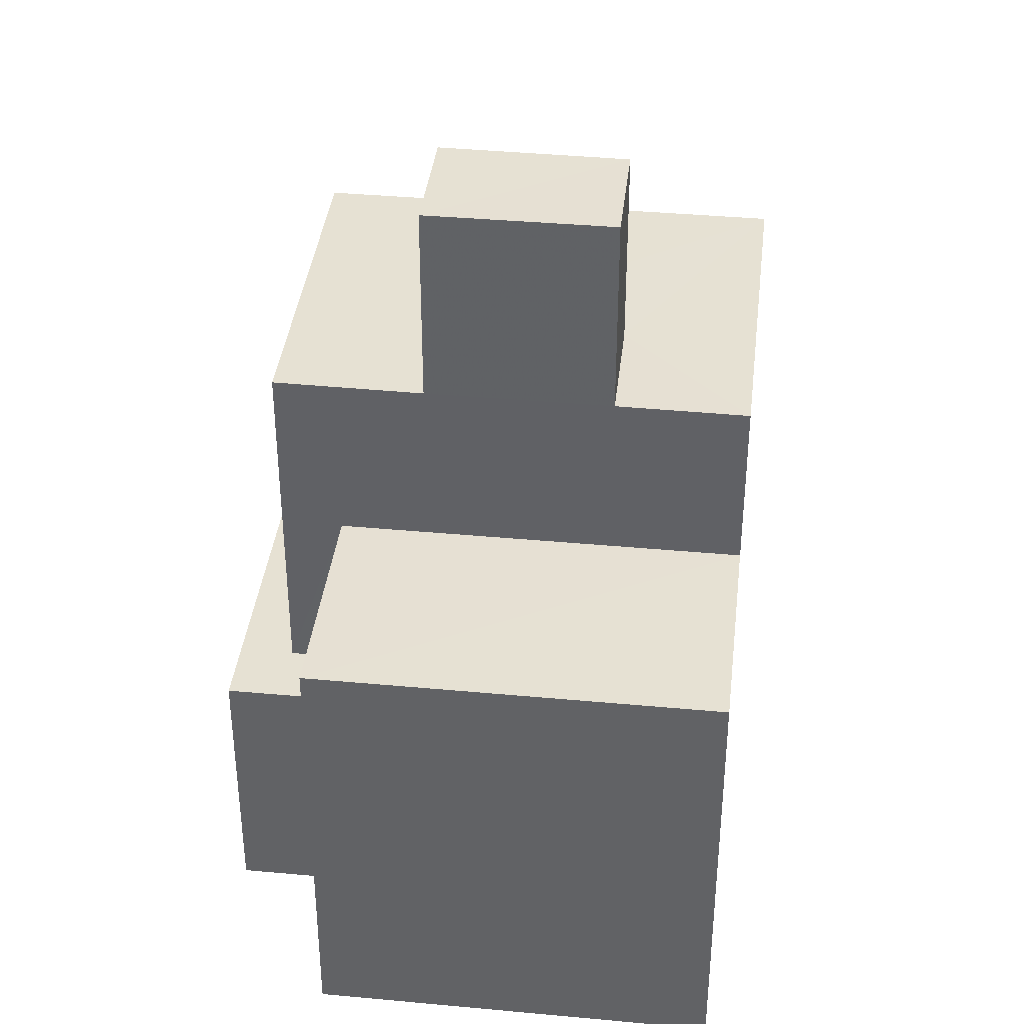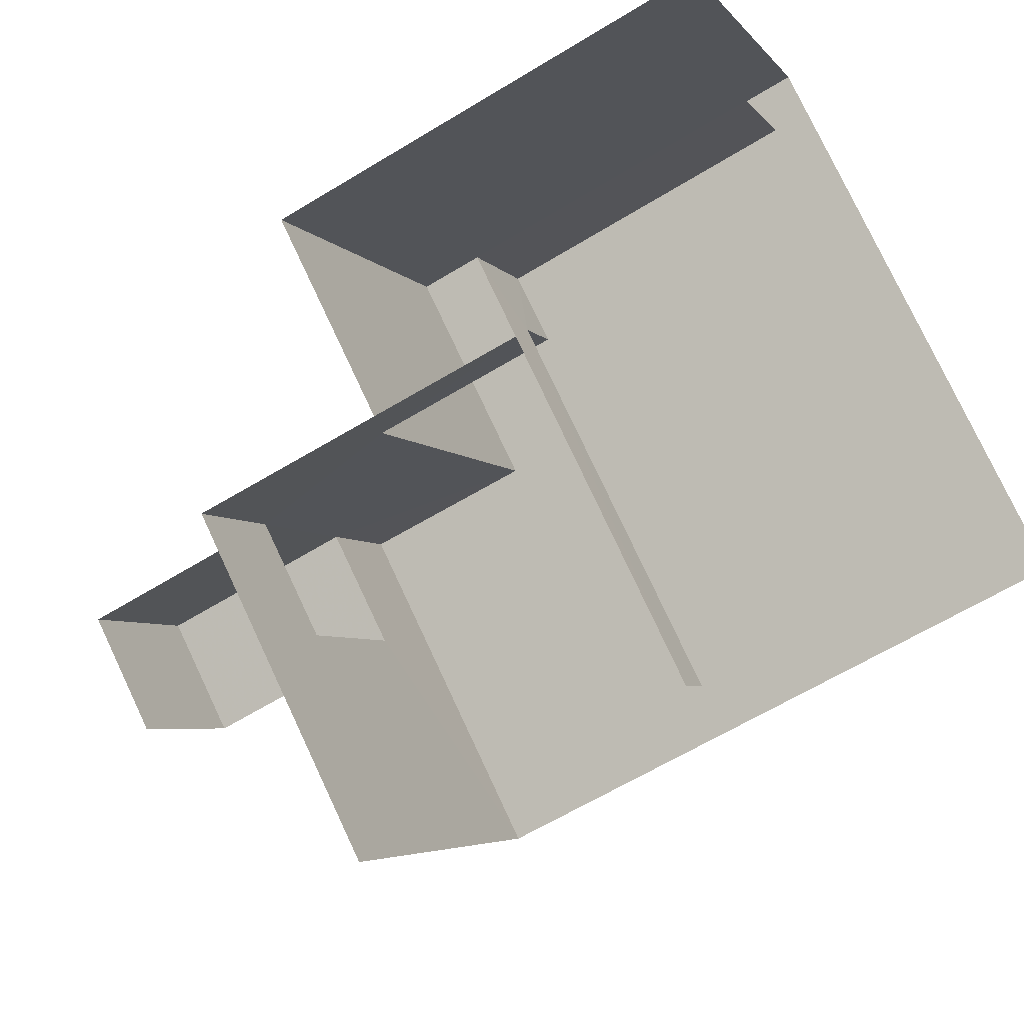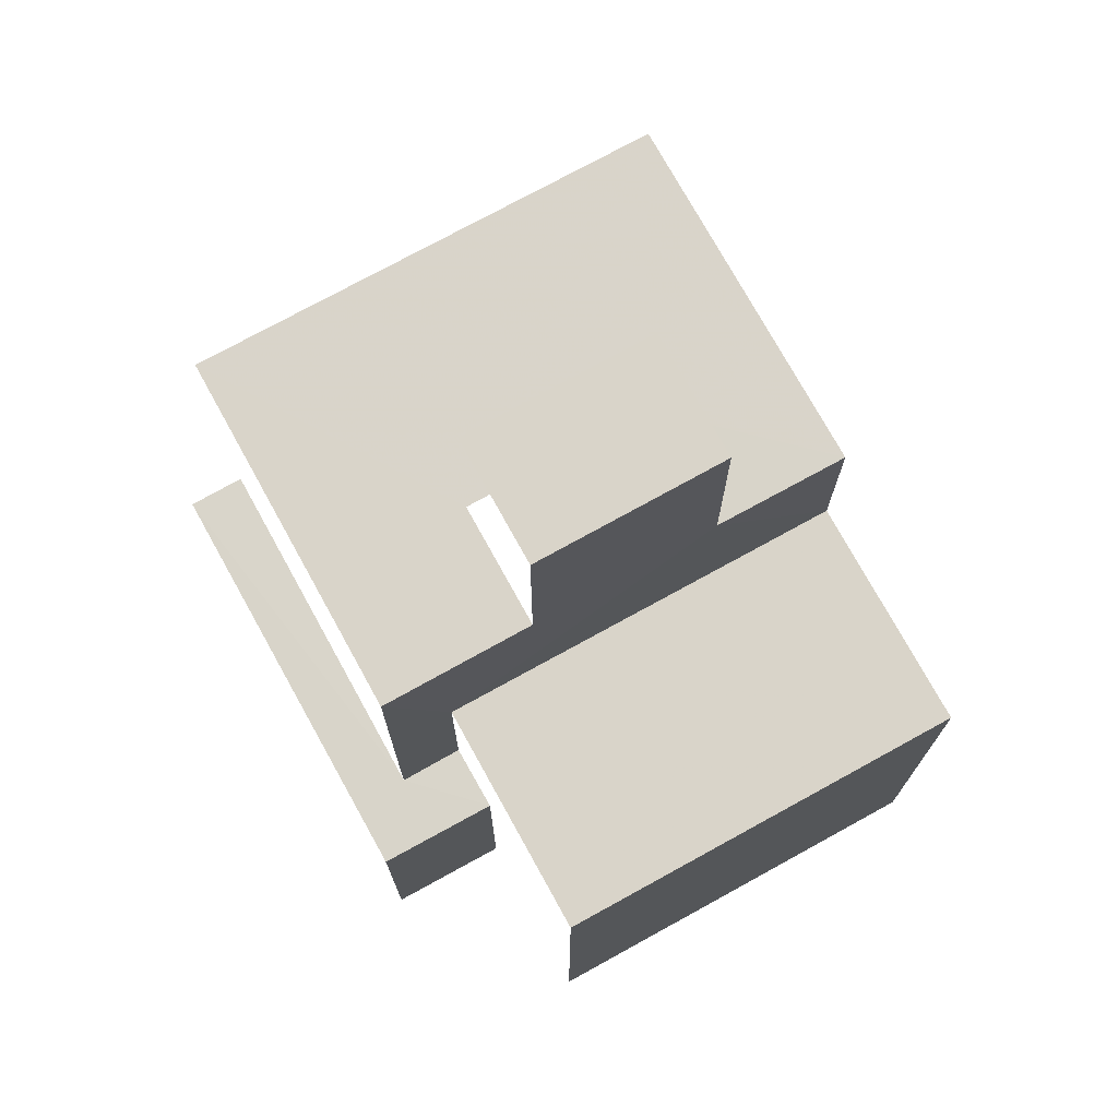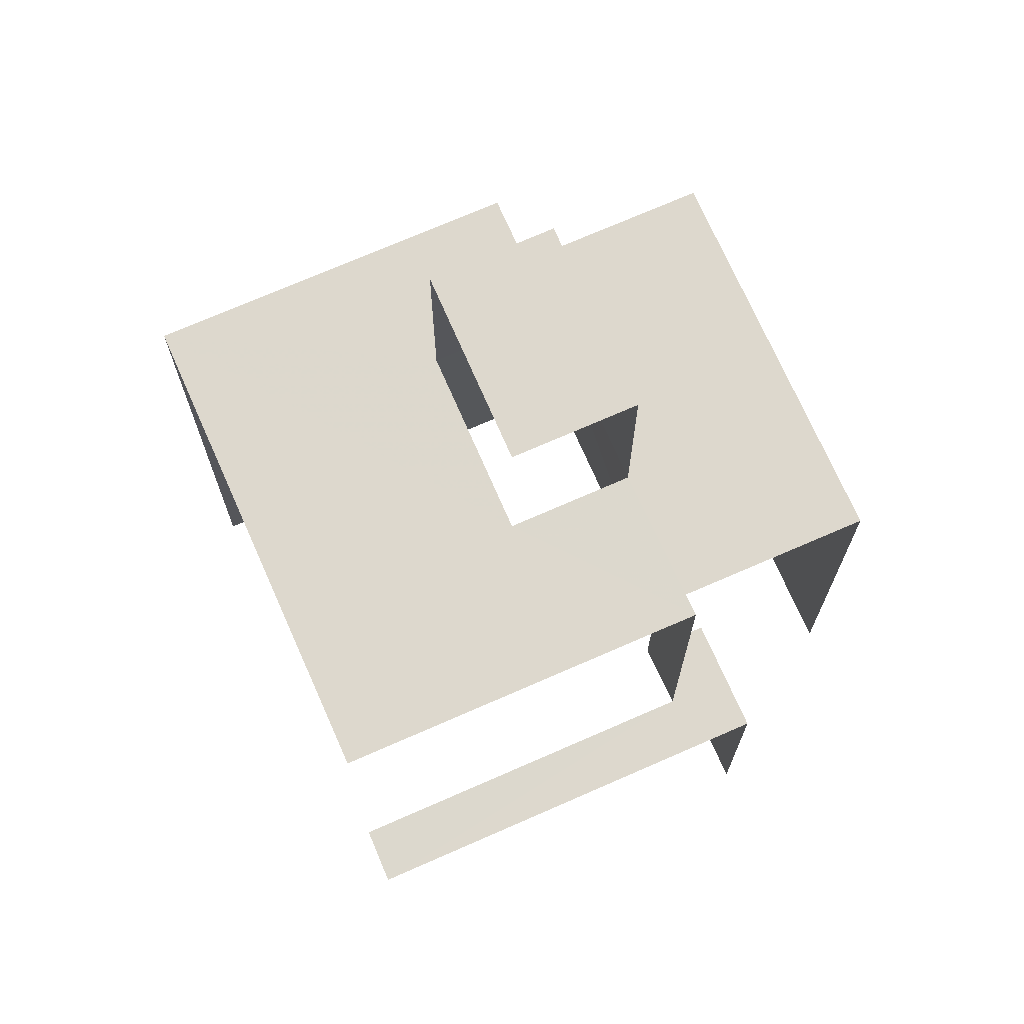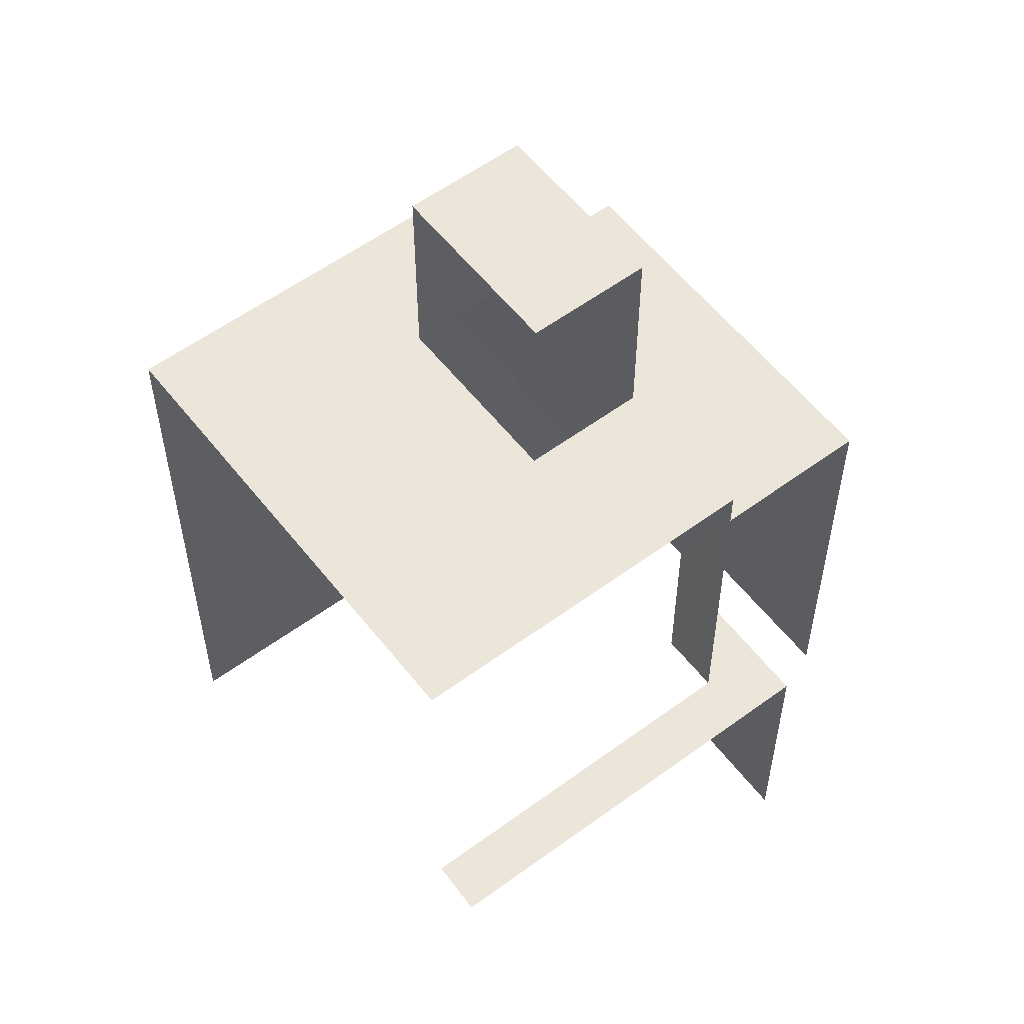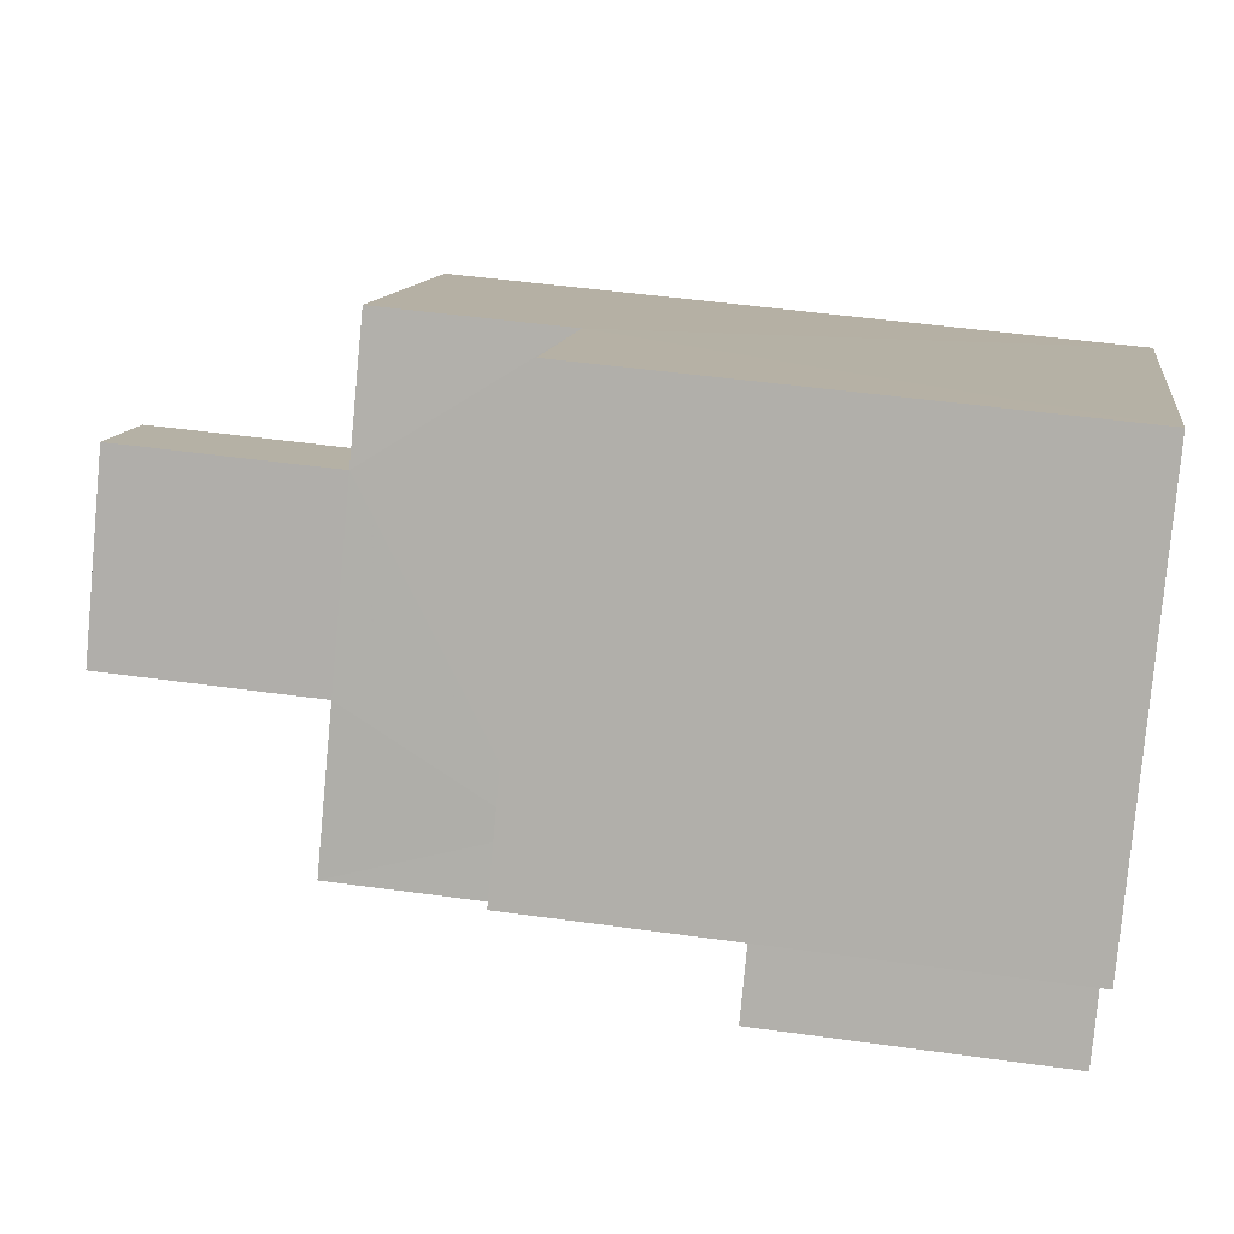
<metadata>
{"format":"obj","ext":"obj","renderer":"f3d","projection":"perspective","resolution":1024,"background":"white","views":[{"elev":38.7,"azim":132.9,"up":"+Z"},{"elev":-62.5,"azim":121.7,"up":"+Y"},{"elev":74.9,"azim":97.3,"up":"+Z"},{"elev":72.3,"azim":12.5,"up":"+Z"},{"elev":56.9,"azim":-1.3,"up":"+Z"},{"elev":46.8,"azim":99.1,"up":"+Y"}]}
</metadata>
<code>
v -2.257e+05 -1.281e+05 11.36
v -2.258e+05 -1.281e+05 11.36
v -2.257e+05 -1.281e+05 11.36
v -2.258e+05 -1.281e+05 11.36
v -2.257e+05 -1.281e+05 11.36
v -2.257e+05 -1.281e+05 11.36
v -2.258e+05 -1.281e+05 21.3
v -2.258e+05 -1.281e+05 21.3
v -2.258e+05 -1.281e+05 21.3
v -2.257e+05 -1.281e+05 21.3
v -2.258e+05 -1.281e+05 21.3
v -2.258e+05 -1.281e+05 21.3
v -2.257e+05 -1.281e+05 21.3
v -2.258e+05 -1.281e+05 21.3
v -2.257e+05 -1.281e+05 24.51
v -2.258e+05 -1.281e+05 24.51
v -2.258e+05 -1.281e+05 24.51
v -2.258e+05 -1.281e+05 24.51
v -2.258e+05 -1.281e+05 18.55
v -2.257e+05 -1.281e+05 18.55
v -2.257e+05 -1.281e+05 18.55
v -2.257e+05 -1.281e+05 18.55
v -2.258e+05 -1.281e+05 15.67
v -2.258e+05 -1.281e+05 15.67
v -2.257e+05 -1.281e+05 15.67
v -2.257e+05 -1.281e+05 15.67
v -2.257e+05 -1.281e+05 15.67
v -2.257e+05 -1.281e+05 15.67
f 1 2 3
f 2 4 3
f 3 5 6
f 3 4 5
f 8 7 23
f 7 4 23
f 23 2 24
f 23 4 2
f 9 18 17
f 12 9 17
f 24 2 1
f 26 24 1
f 9 15 18
f 9 13 15
f 23 10 8
f 23 25 10
f 3 6 27
f 6 20 27
f 27 22 28
f 27 20 22
f 7 8 9
f 9 8 10
f 11 7 12
f 9 10 13
f 11 12 14
f 12 7 9
f 15 16 17
f 18 15 17
f 19 20 21
f 19 22 20
f 23 24 25
f 24 26 25
f 25 27 28
f 25 26 27
f 21 6 5
f 21 20 6
f 7 19 4
f 4 19 5
f 7 11 19
f 5 19 21
f 22 19 14
f 25 28 22
f 19 11 14
f 10 25 22
f 15 14 16
f 13 14 15
f 10 22 13
f 22 14 13
f 14 17 16
f 14 12 17
f 3 26 1
f 3 27 26

</code>
